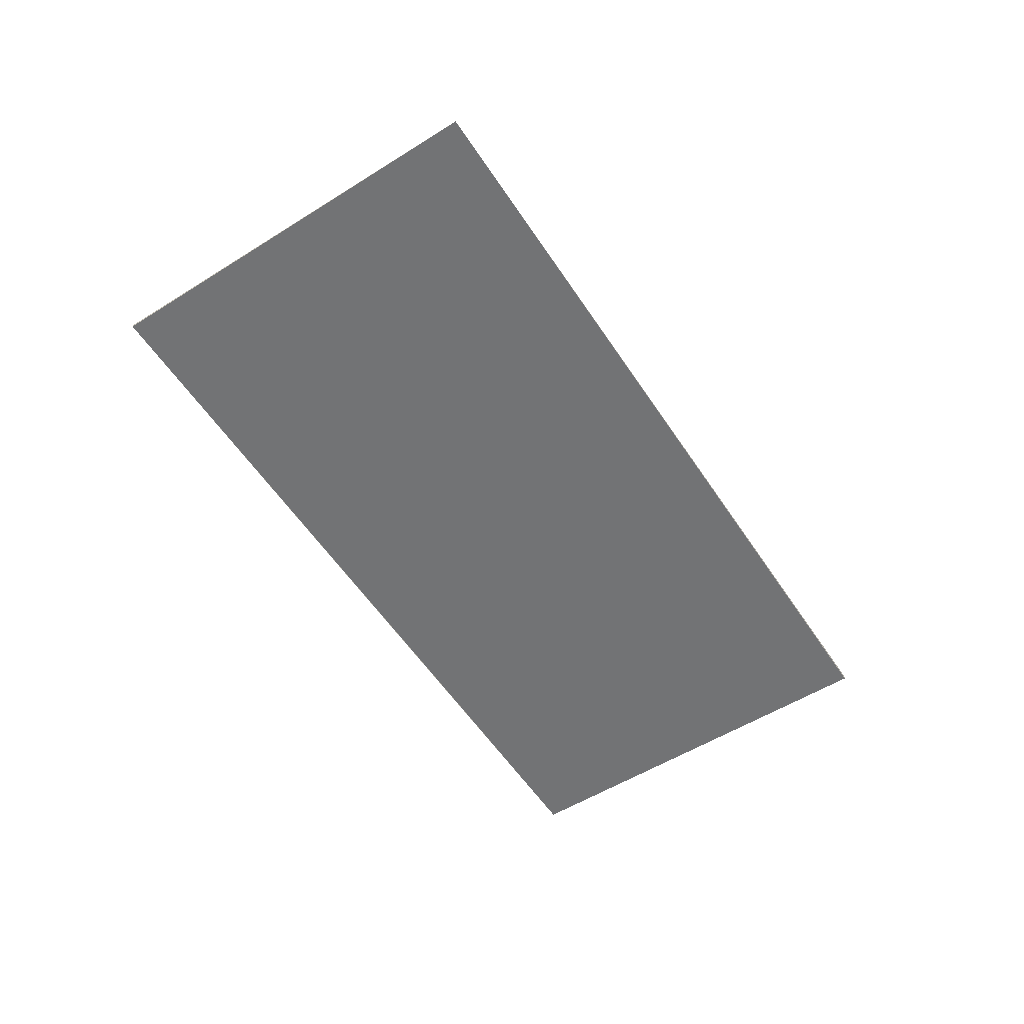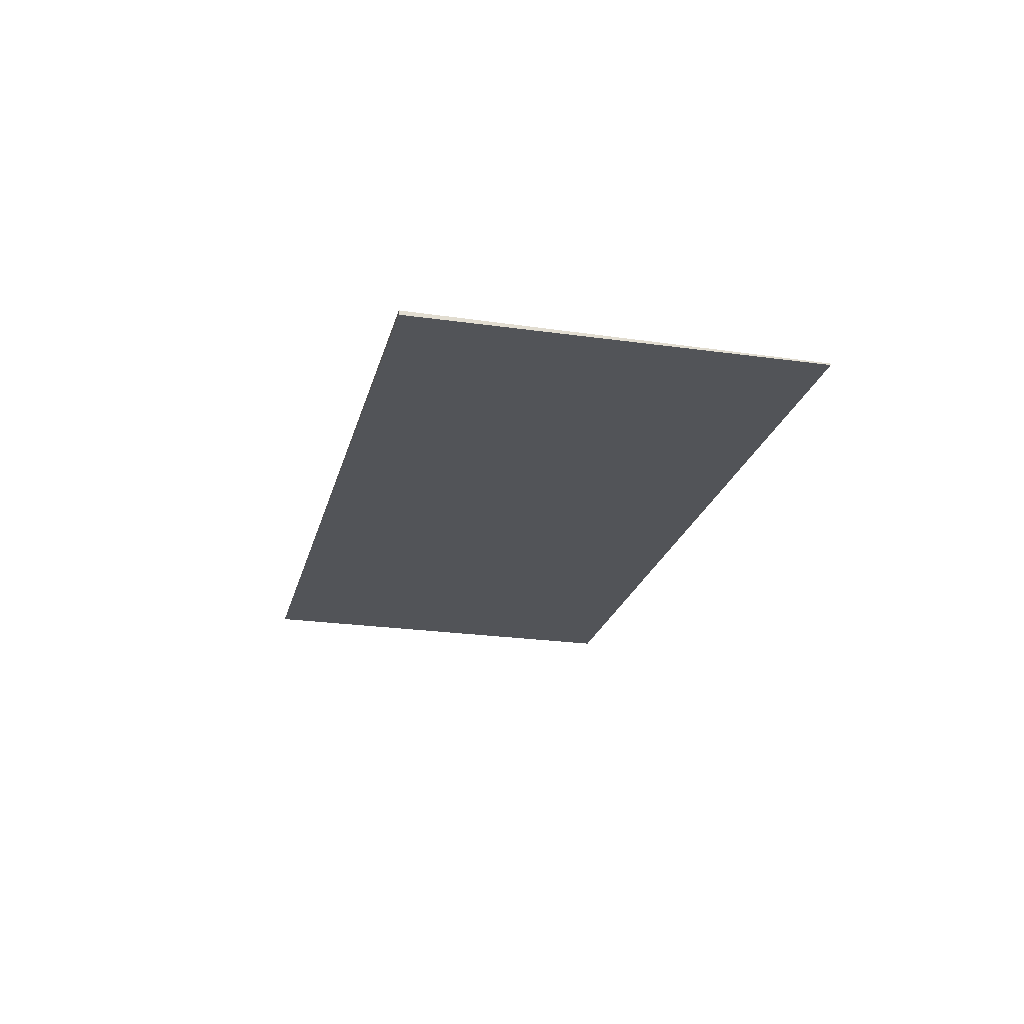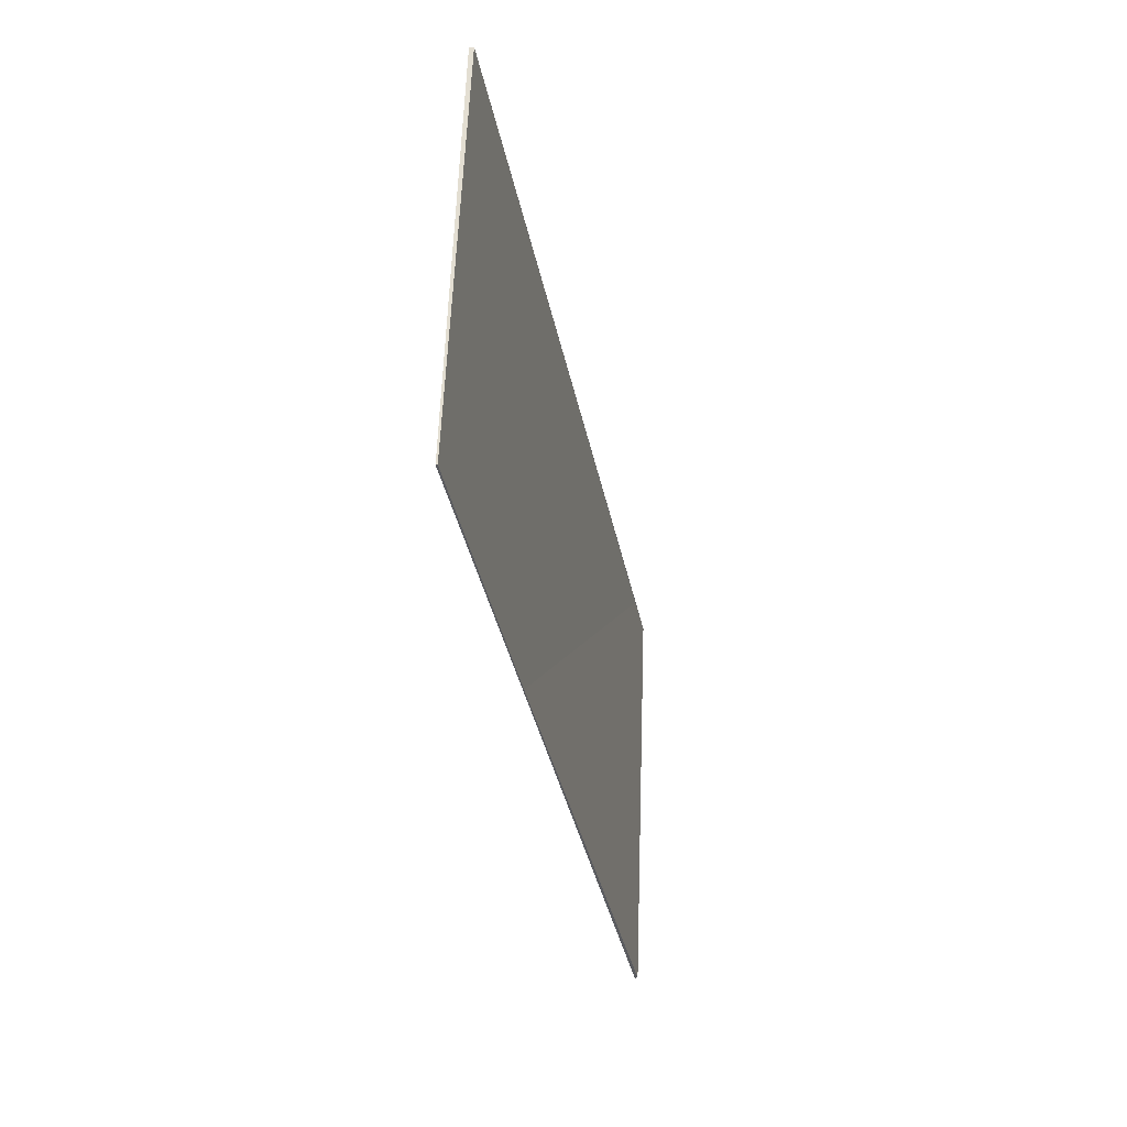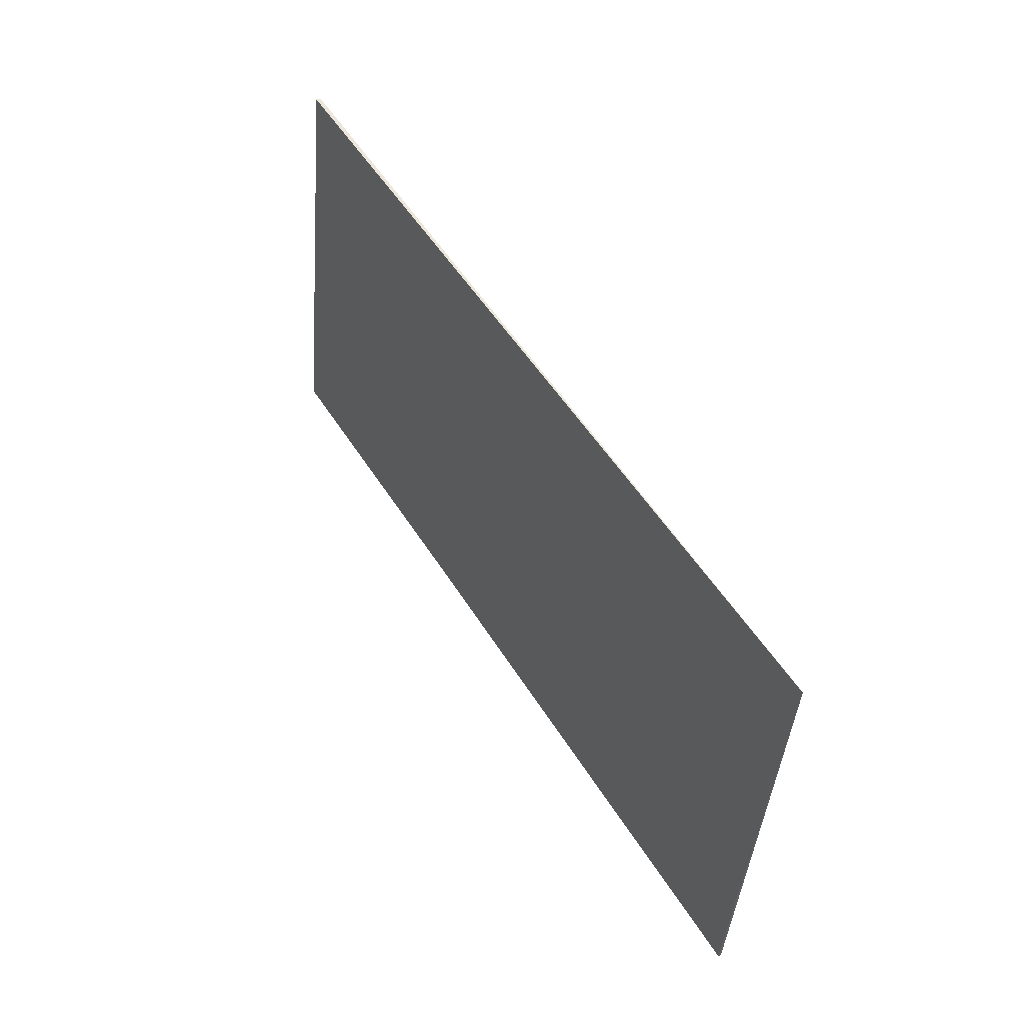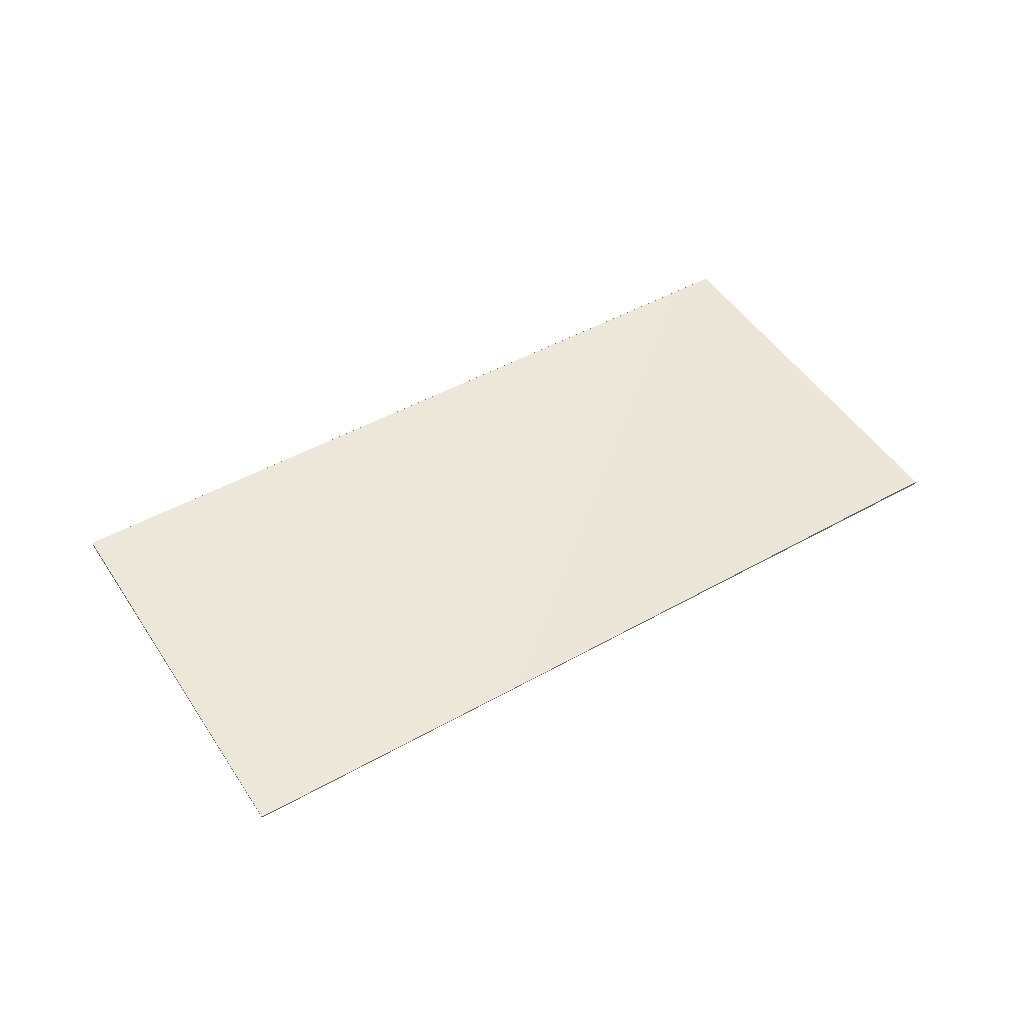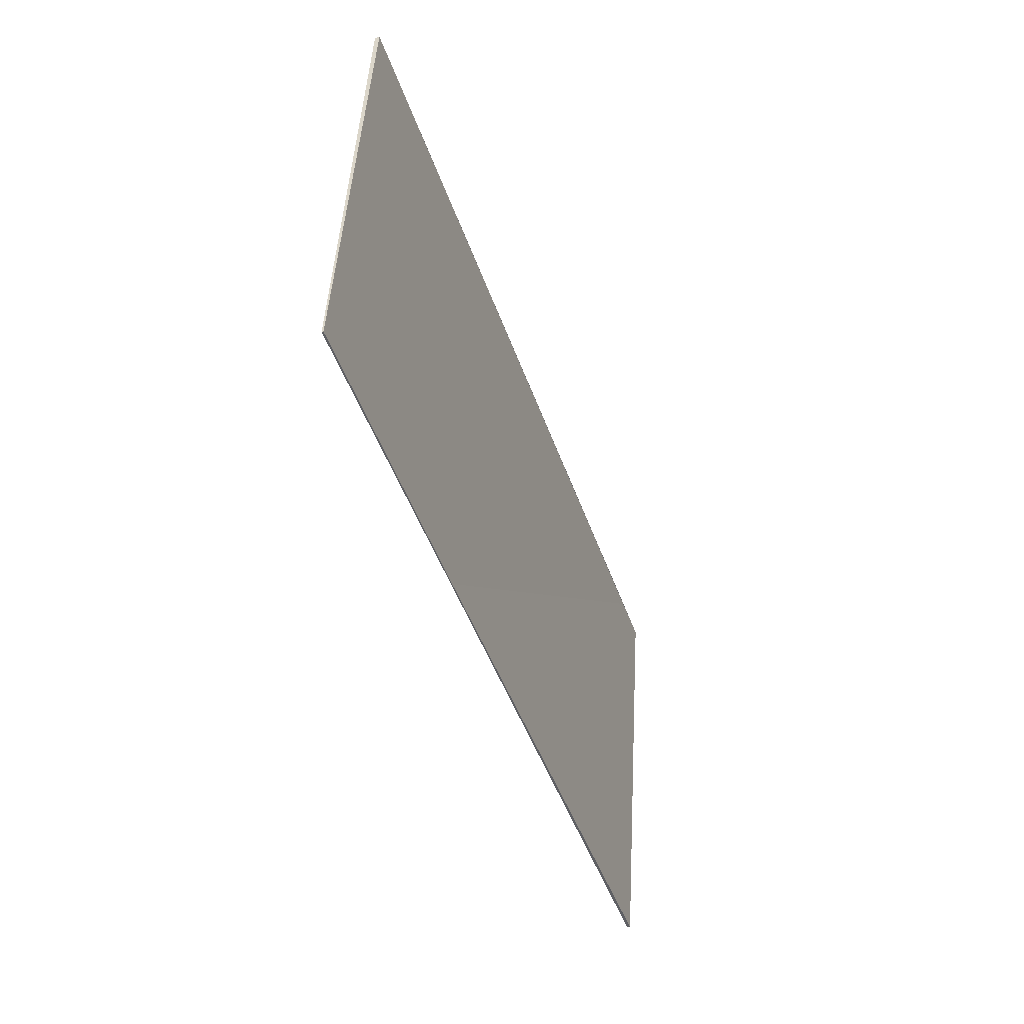
<metadata>
{"format":"obj","ext":"obj","renderer":"f3d","projection":"perspective","resolution":1024,"background":"white","views":[{"elev":-55.8,"azim":113.4,"up":"+Z"},{"elev":-22.8,"azim":-113.0,"up":"+Z"},{"elev":-25.7,"azim":-78.8,"up":"+Y"},{"elev":39.6,"azim":59.3,"up":"+Y"},{"elev":48.6,"azim":-41.5,"up":"+Z"},{"elev":-36.0,"azim":-71.0,"up":"+Y"}]}
</metadata>
<code>
v -2498 -1164 0.01774
v -2497 -1159 0.04755
v -2488 -1161 -0.003035
v -2489 -1165 -0.03244
v -2497 -1159 0.04755
v -2498 -1164 0.01774
v -2498 -1164 0
v -2497 -1159 0
v -2488 -1161 -0.003035
v -2497 -1159 0.04755
v -2497 -1159 0
v -2488 -1161 0
v -2489 -1165 -0.03244
v -2488 -1161 -0.003035
v -2488 -1161 0
v -2489 -1165 0
v -2498 -1164 0.01774
v -2489 -1165 -0.03244
v -2489 -1165 0
v -2498 -1164 0
v -2498 -1164 0
v -2497 -1159 0
v -2488 -1161 0
v -2489 -1165 0
f 2 3 4 1
f 6 7 8 5
f 10 11 12 9
f 14 15 16 13
f 18 19 20 17
f 22 23 24 21

</code>
